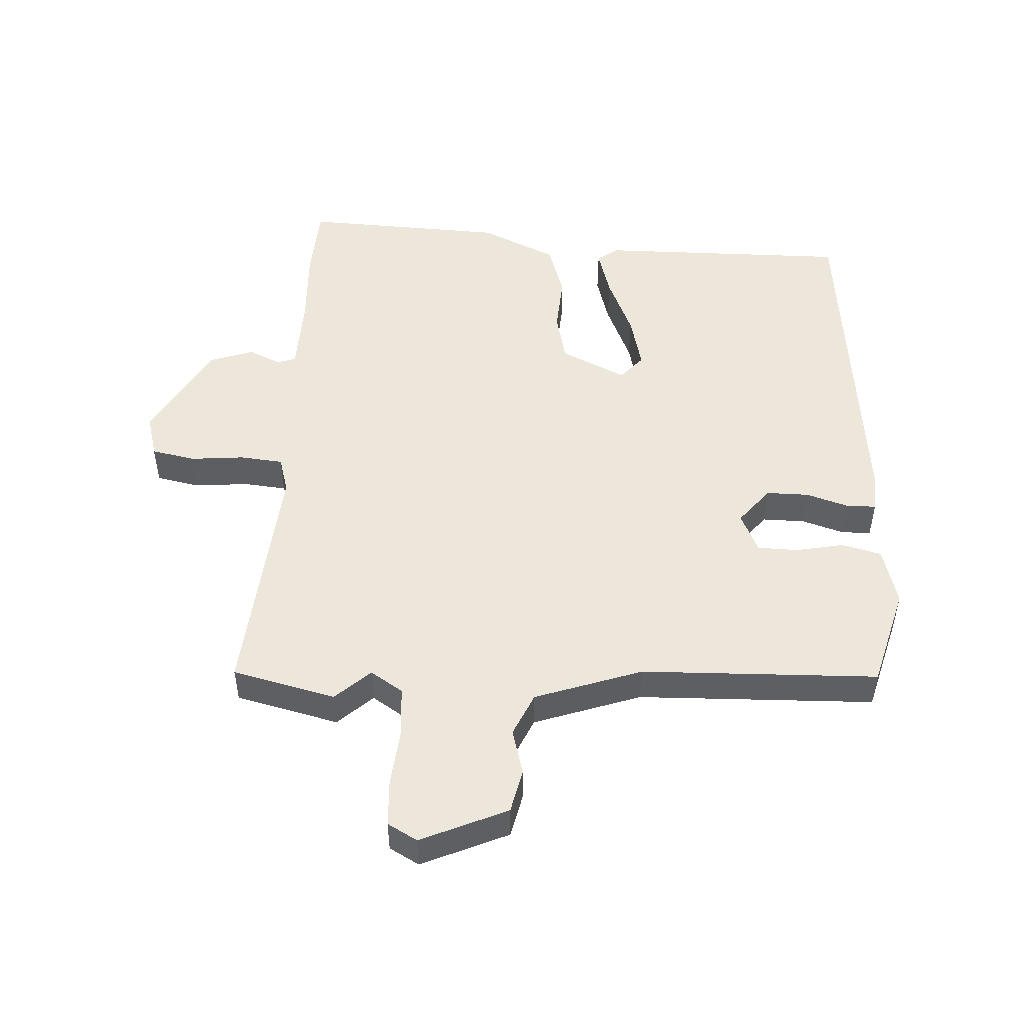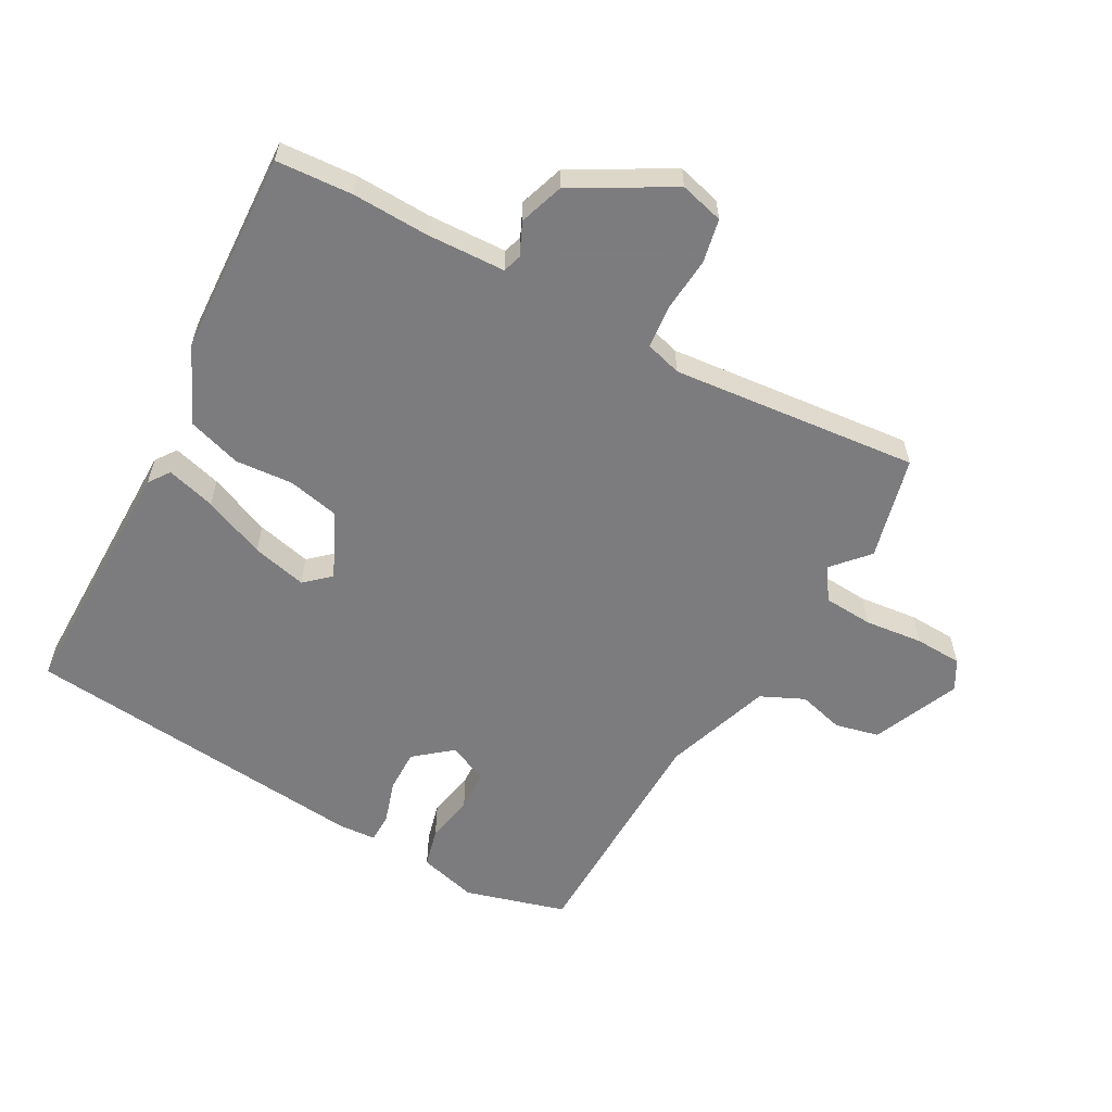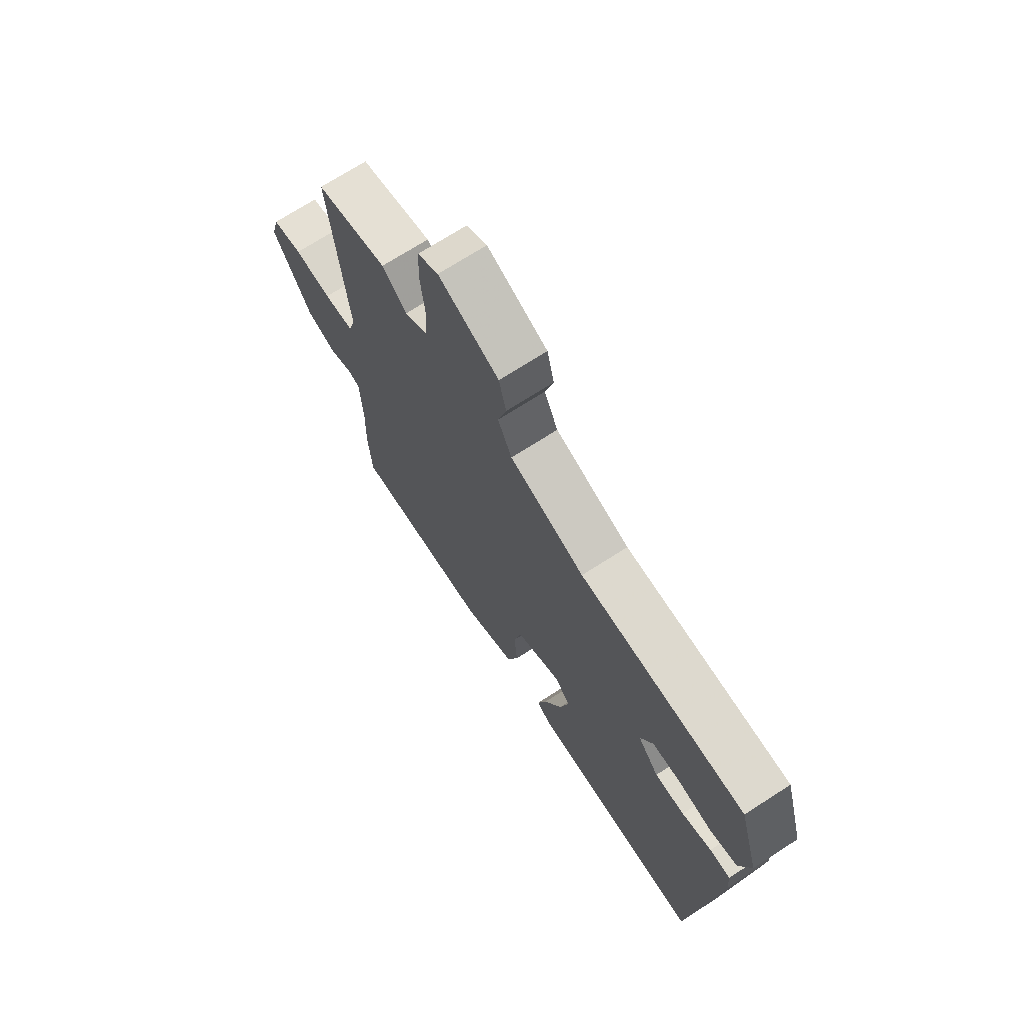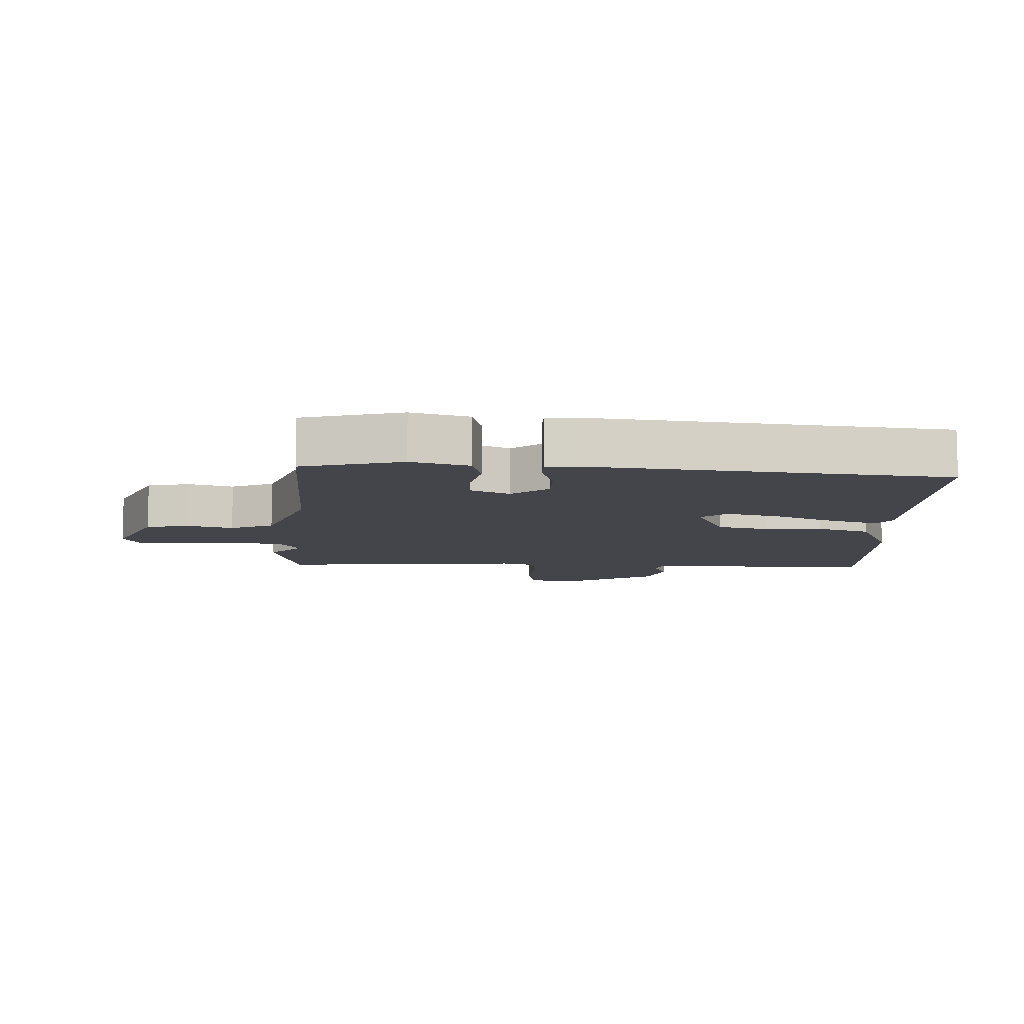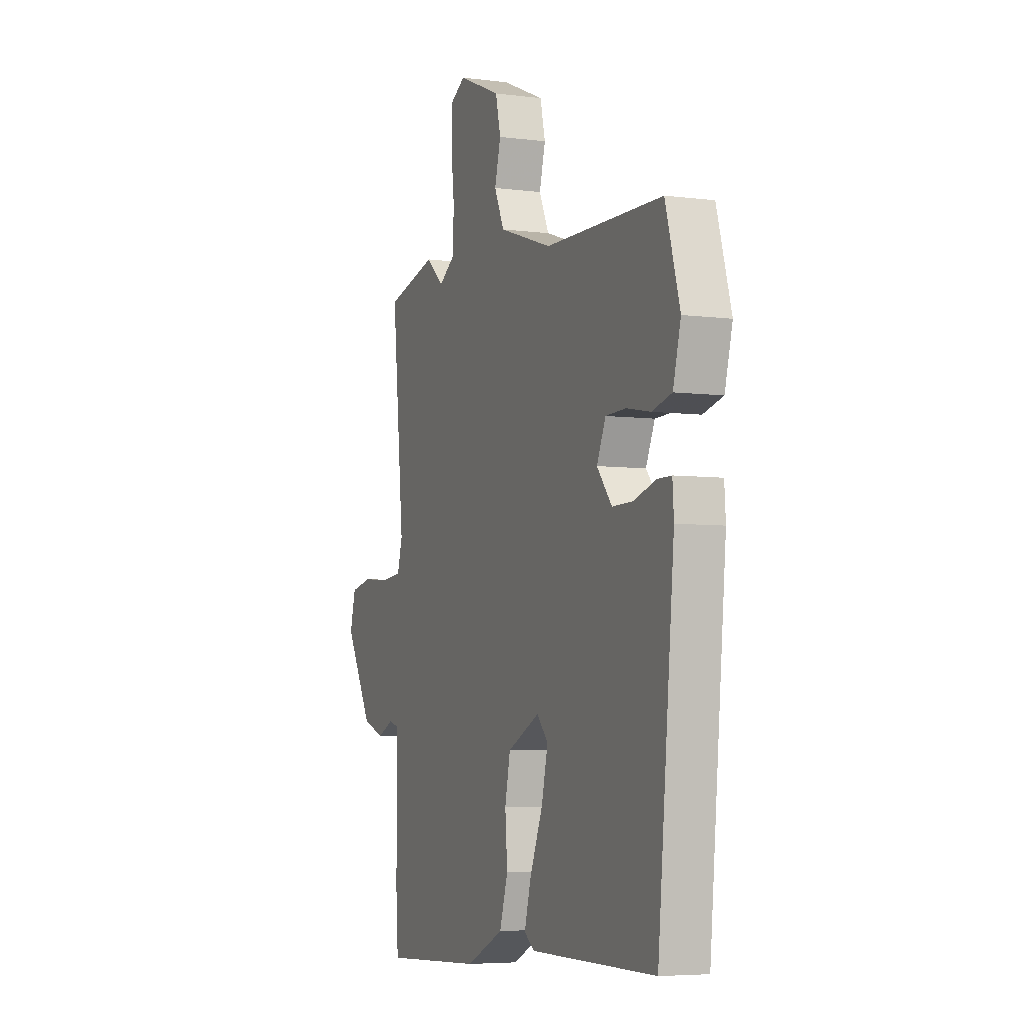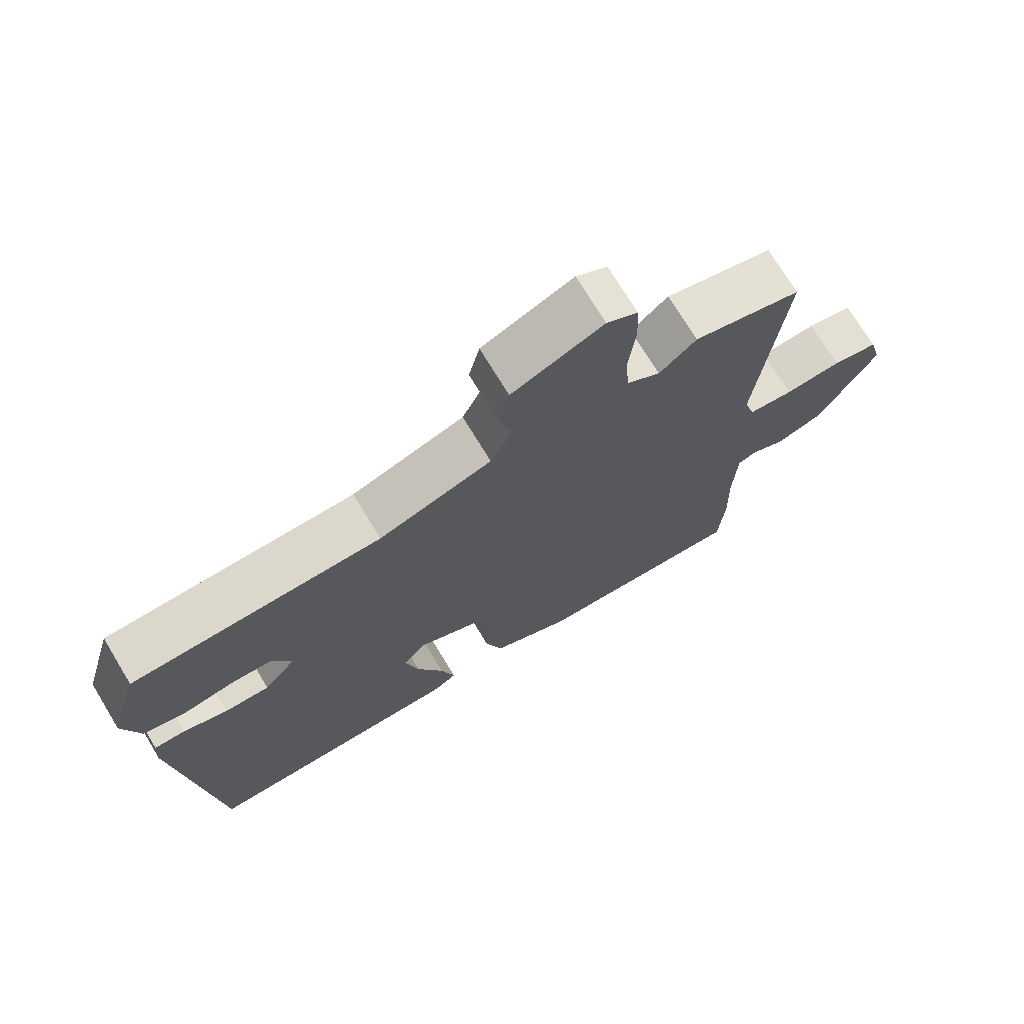
<metadata>
{"format":"obj","ext":"obj","renderer":"f3d","projection":"perspective","resolution":1024,"background":"white","views":[{"elev":50.3,"azim":2.6,"up":"+Y"},{"elev":-58.9,"azim":-119.0,"up":"+Y"},{"elev":71.1,"azim":57.2,"up":"+Z"},{"elev":-9.3,"azim":86.7,"up":"+Y"},{"elev":-5.4,"azim":68.1,"up":"+Z"},{"elev":72.6,"azim":148.8,"up":"+Z"}]}
</metadata>
<code>
v 0.453 0.07 -0.493
v 0.061 0.07 -0.493
v 0.028 0.07 -0.47
v 0.049 0.07 -0.394
v 0.089 0.07 -0.298
v 0.109 0.07 -0.213
v 0.074 0.07 -0.174
v -0.027 0.07 -0.223
v -0.044 0.07 -0.302
v -0.037 0.07 -0.392
v -0.063 0.07 -0.475
v -0.181 0.07 -0.53
v -0.497 0.07 -0.546
v -0.505 0.07 -0.428
v -0.501 0.07 -0.31
v -0.506 0.07 -0.187
v -0.535 0.07 -0.178
v -0.585 0.07 -0.201
v -0.654 0.07 -0.178
v -0.74 0.07 -0.027
v -0.722 0.07 0.041
v -0.654 0.07 0.055
v -0.57 0.07 0.048
v -0.503 0.07 0.055
v -0.487 0.07 0.111
v -0.525 0.07 0.494
v -0.365 0.07 0.534
v -0.31 0.07 0.485
v -0.26 0.07 0.518
v -0.255 0.07 0.595
v -0.265 0.07 0.685
v -0.262 0.07 0.758
v -0.216 0.07 0.784
v -0.081 0.07 0.726
v -0.065 0.07 0.658
v -0.084 0.07 0.587
v -0.053 0.07 0.52
v 0.114 0.07 0.464
v 0.483 0.07 0.457
v 0.528 0.07 0.301
v 0.504 0.07 0.21
v 0.442 0.07 0.194
v 0.367 0.07 0.208
v 0.304 0.07 0.206
v 0.276 0.07 0.144
v 0.323 0.07 0.087
v 0.389 0.07 0.088
v 0.455 0.07 0.109
v 0.501 0.07 0.109
v 0.505 0.07 0.05
v 0.453 0 -0.493
v 0.061 0 -0.493
v 0.028 0 -0.47
v 0.049 0 -0.394
v 0.089 0 -0.298
v 0.109 0 -0.213
v 0.074 0 -0.174
v -0.027 0 -0.223
v -0.044 0 -0.302
v -0.037 0 -0.392
v -0.063 0 -0.475
v -0.181 0 -0.53
v -0.497 0 -0.546
v -0.505 0 -0.428
v -0.501 0 -0.31
v -0.506 0 -0.187
v -0.535 0 -0.178
v -0.585 0 -0.201
v -0.654 0 -0.178
v -0.74 0 -0.027
v -0.722 0 0.041
v -0.654 0 0.055
v -0.57 0 0.048
v -0.503 0 0.055
v -0.487 0 0.111
v -0.525 0 0.494
v -0.365 0 0.534
v -0.31 0 0.485
v -0.26 0 0.518
v -0.255 0 0.595
v -0.265 0 0.685
v -0.262 0 0.758
v -0.216 0 0.784
v -0.081 0 0.726
v -0.065 0 0.658
v -0.084 0 0.587
v -0.053 0 0.52
v 0.114 0 0.464
v 0.483 0 0.457
v 0.528 0 0.301
v 0.504 0 0.21
v 0.442 0 0.194
v 0.367 0 0.208
v 0.304 0 0.206
v 0.276 0 0.144
v 0.323 0 0.087
v 0.389 0 0.088
v 0.455 0 0.109
v 0.501 0 0.109
v 0.505 0 0.05
f 47 48 49 50
f 46 47 50 1
f 45 46 1 2
f 40 41 42 43
f 38 39 40 43
f 37 38 43 44
f 33 34 35 36
f 33 36 37
f 30 31 32 33
f 29 30 33 37
f 28 29 37 44
f 25 26 27 28
f 24 25 28 44
f 20 21 22 23
f 20 23 24
f 17 18 19 20
f 16 17 20 24
f 15 16 24 44
f 9 10 11 12
f 8 9 12 13
f 2 3 4 5
f 45 2 5 6
f 44 45 6 7
f 15 44 7 8
f 8 13 14 15
f 100 99 98 97
f 51 100 97 96
f 52 51 96 95
f 93 92 91 90
f 93 90 89 88
f 94 93 88 87
f 86 85 84 83
f 87 86 83
f 83 82 81 80
f 87 83 80 79
f 94 87 79 78
f 78 77 76 75
f 94 78 75 74
f 73 72 71 70
f 74 73 70
f 70 69 68 67
f 74 70 67 66
f 94 74 66 65
f 62 61 60 59
f 63 62 59 58
f 55 54 53 52
f 56 55 52 95
f 57 56 95 94
f 58 57 94 65
f 65 64 63 58
f 1 51 52 2
f 2 52 53 3
f 3 53 54 4
f 4 54 55 5
f 5 55 56 6
f 6 56 57 7
f 7 57 58 8
f 8 58 59 9
f 9 59 60 10
f 10 60 61 11
f 11 61 62 12
f 12 62 63 13
f 13 63 64 14
f 14 64 65 15
f 15 65 66 16
f 16 66 67 17
f 17 67 68 18
f 18 68 69 19
f 19 69 70 20
f 20 70 71 21
f 21 71 72 22
f 22 72 73 23
f 23 73 74 24
f 24 74 75 25
f 25 75 76 26
f 26 76 77 27
f 27 77 78 28
f 28 78 79 29
f 29 79 80 30
f 30 80 81 31
f 31 81 82 32
f 32 82 83 33
f 33 83 84 34
f 34 84 85 35
f 35 85 86 36
f 36 86 87 37
f 37 87 88 38
f 38 88 89 39
f 39 89 90 40
f 40 90 91 41
f 41 91 92 42
f 42 92 93 43
f 43 93 94 44
f 44 94 95 45
f 45 95 96 46
f 46 96 97 47
f 47 97 98 48
f 48 98 99 49
f 49 99 100 50
f 50 100 51 1

</code>
